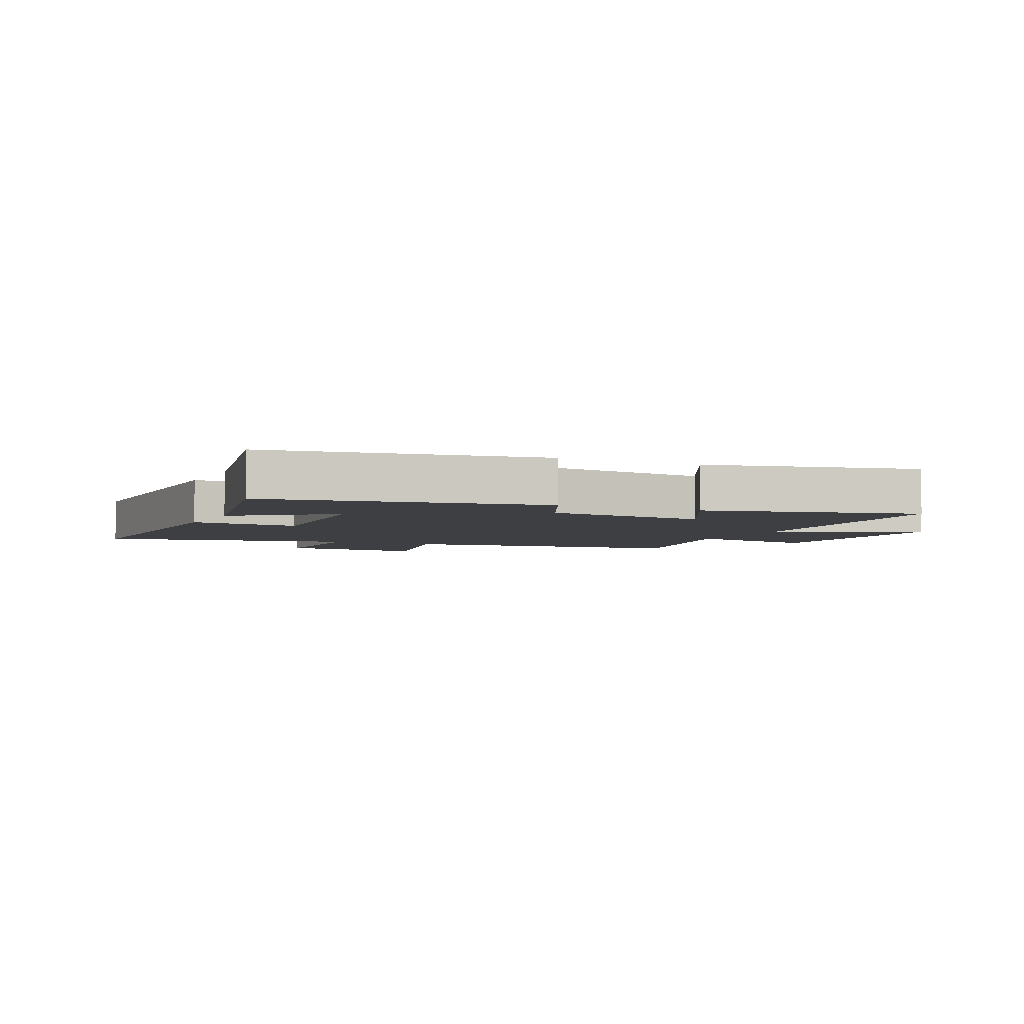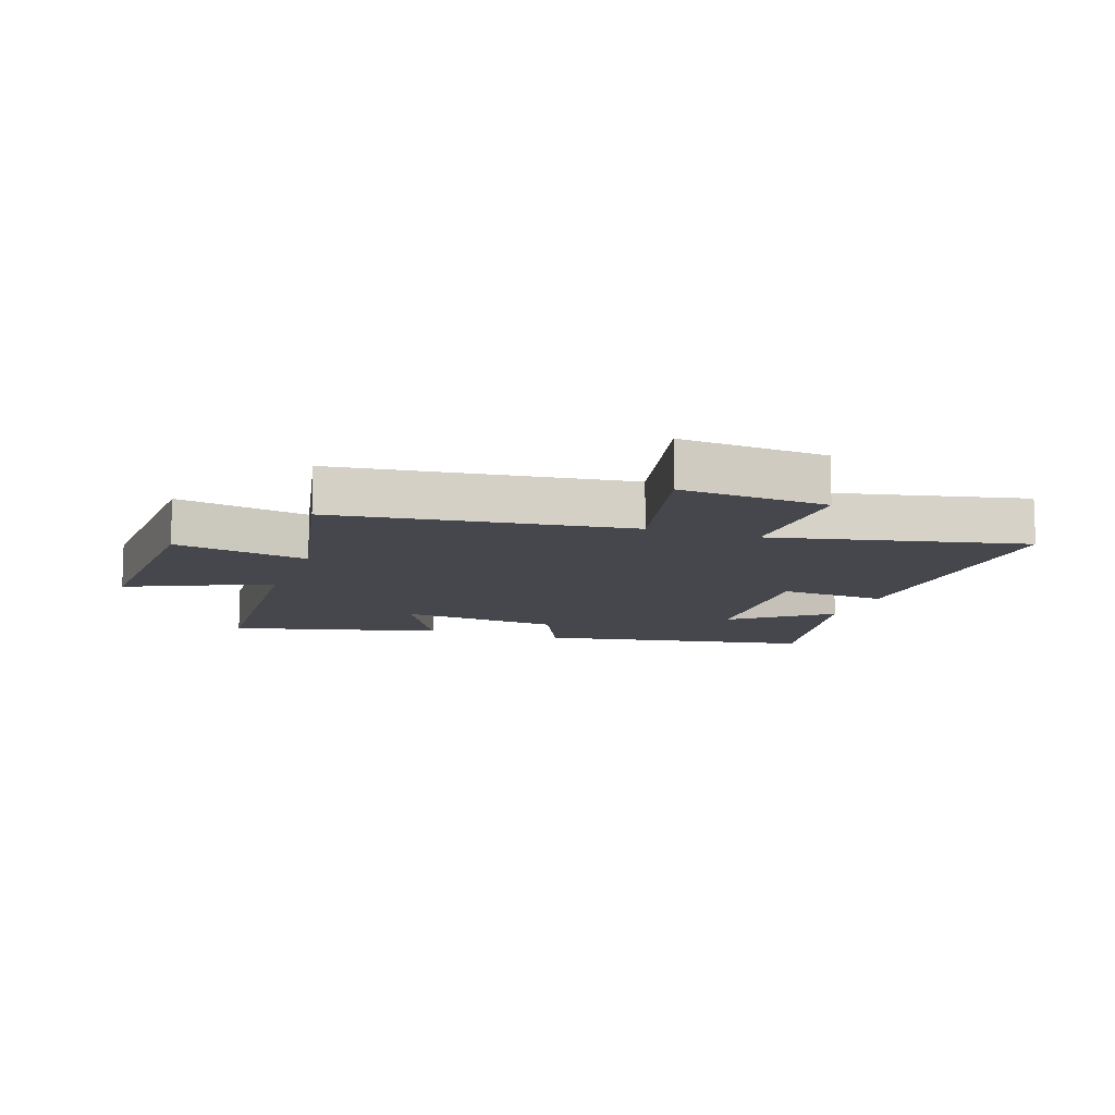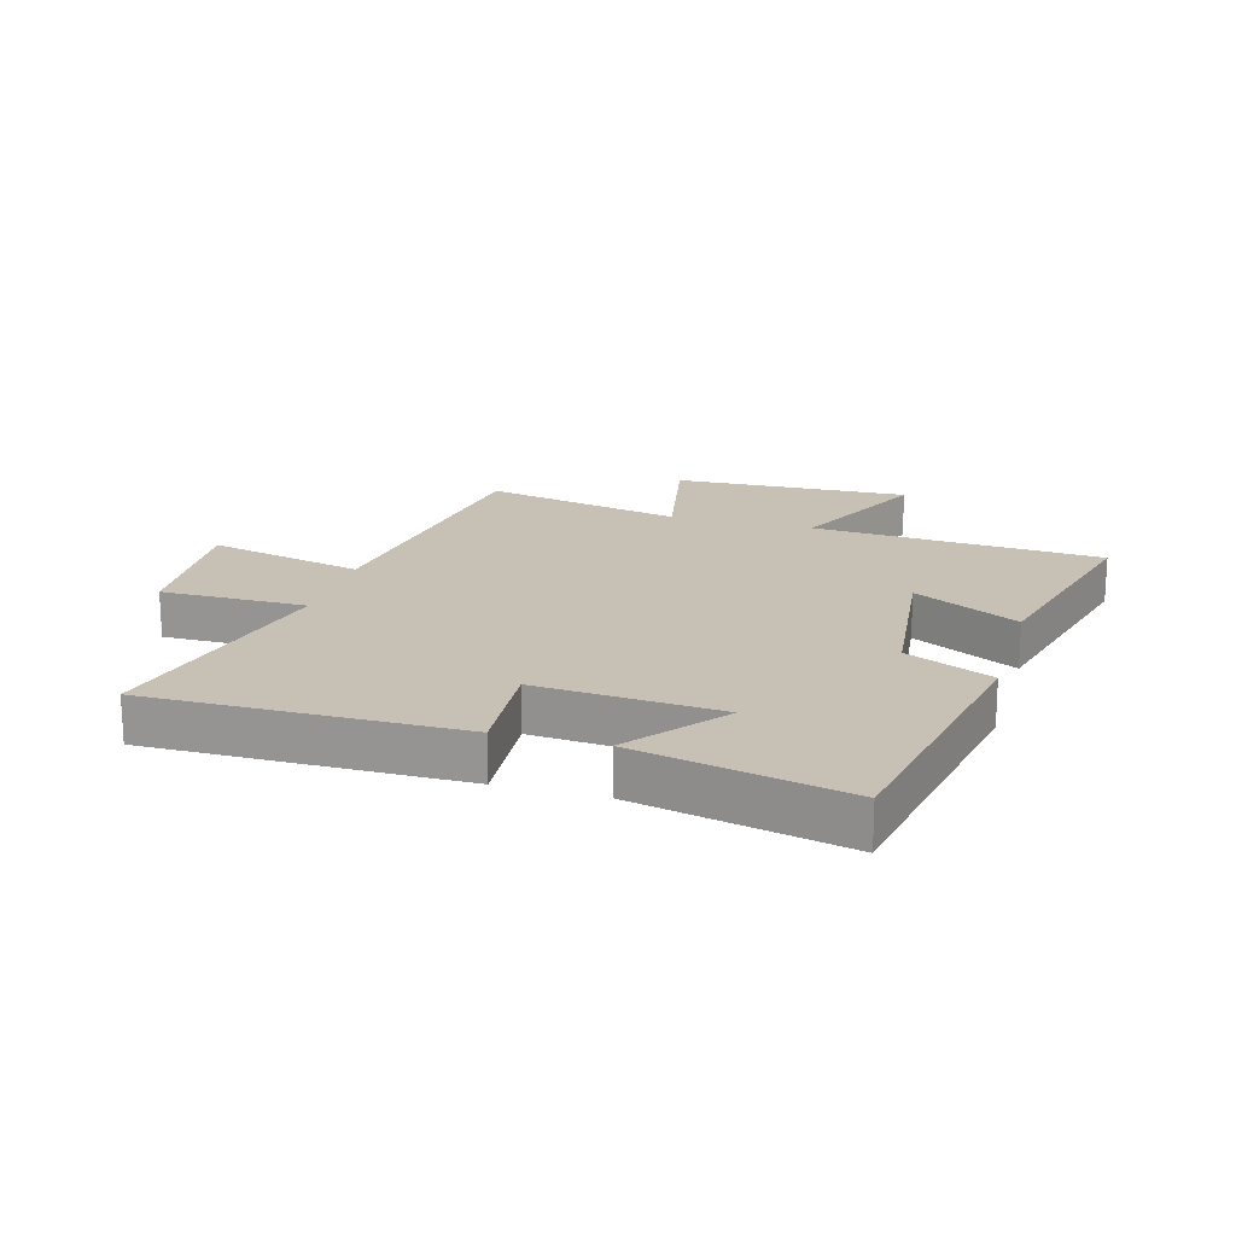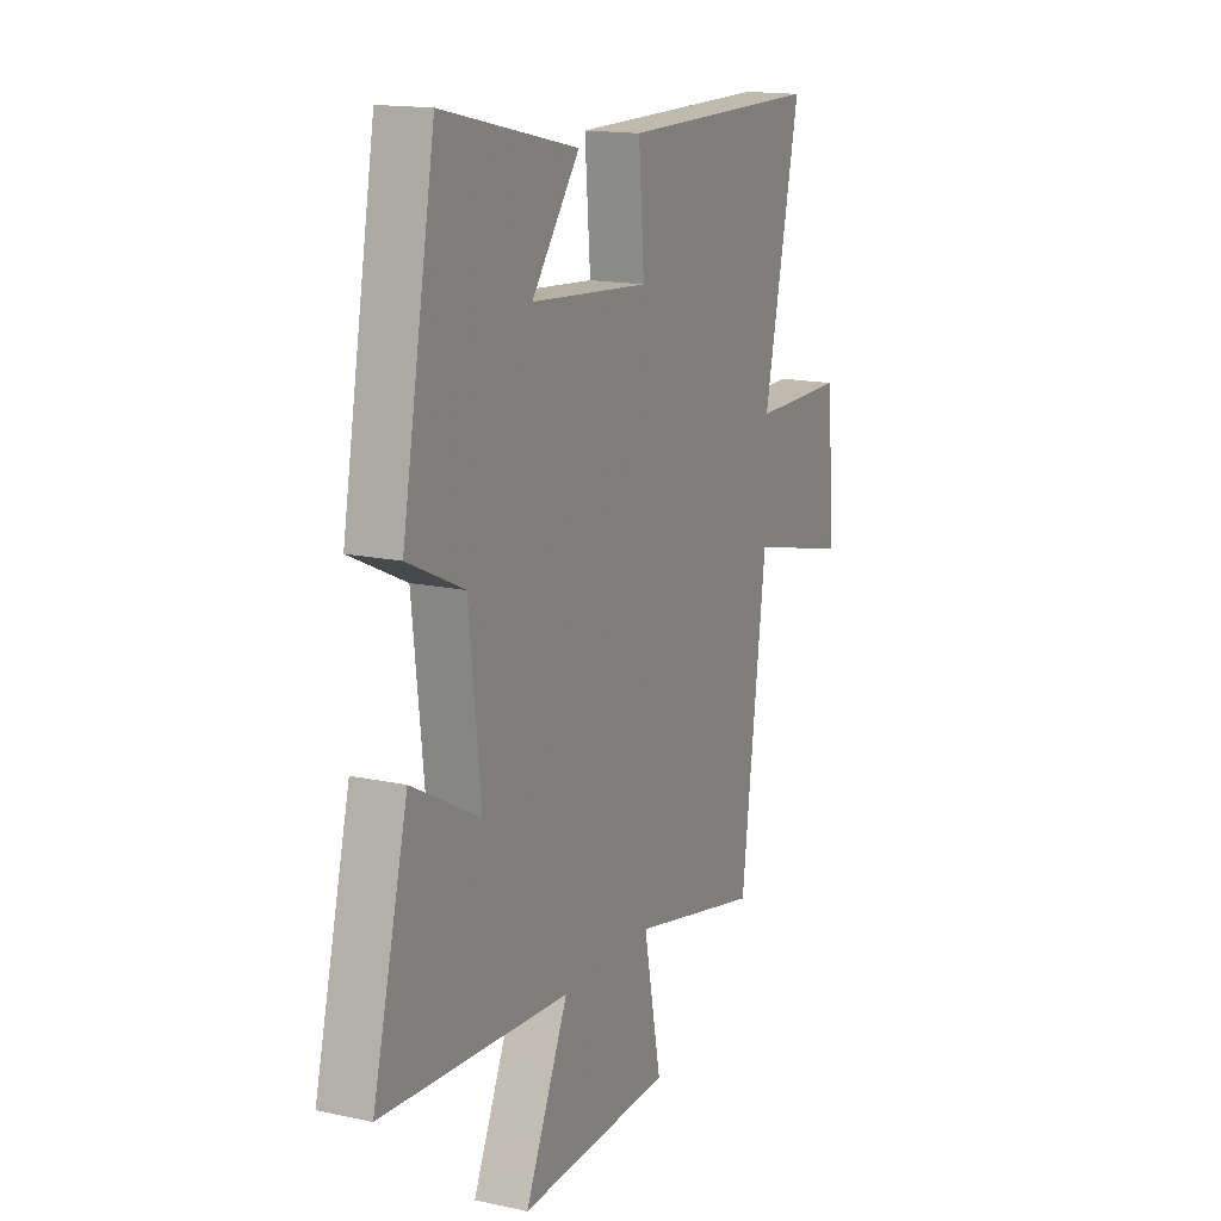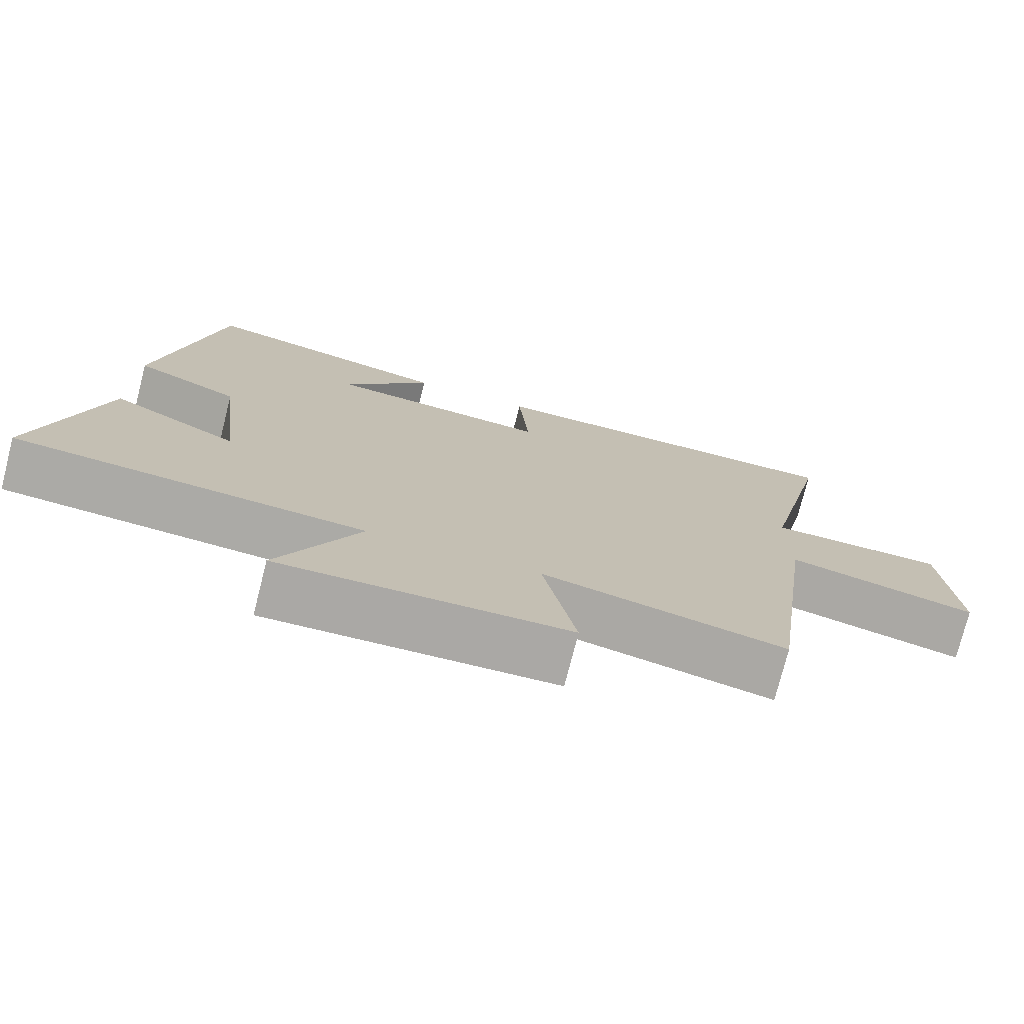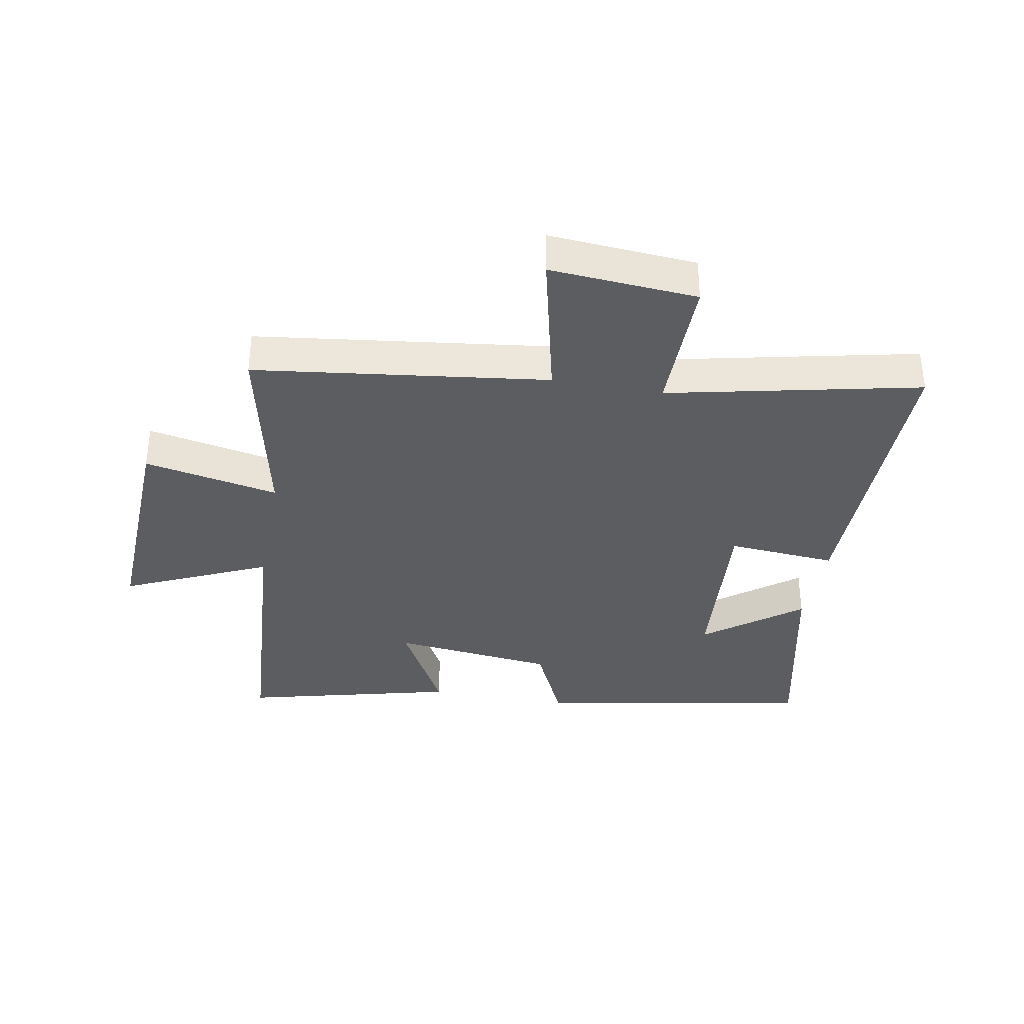
<metadata>
{"format":"obj","ext":"obj","renderer":"f3d","projection":"perspective","resolution":1024,"background":"white","views":[{"elev":-4.2,"azim":64.5,"up":"+Y"},{"elev":-11.0,"azim":-109.5,"up":"+Y"},{"elev":18.5,"azim":16.0,"up":"+Y"},{"elev":15.4,"azim":114.8,"up":"+Z"},{"elev":-75.5,"azim":165.8,"up":"+Z"},{"elev":-35.5,"azim":-100.5,"up":"+Y"}]}
</metadata>
<code>
v -0.591 0.07 0.501
v -0.087 0.07 0.5
v -0.101 0.07 0.321
v 0.197 0.07 0.345
v 0.077 0.07 0.5
v 0.417 0.07 0.576
v 0.5 0.07 0.123
v 0.36 0.07 0.058
v 0.33 0.07 -0.21
v 0.5 0.07 -0.119
v 0.588 0.07 -0.466
v 0.119 0.07 -0.5
v 0.227 0.07 -0.735
v -0.157 0.07 -0.721
v -0.113 0.07 -0.5
v -0.437 0.07 -0.571
v -0.5 0.07 -0.092
v -0.754 0.07 -0.152
v -0.736 0.07 0.09
v -0.5 0.07 0.09
v -0.591 0 0.501
v -0.087 0 0.5
v -0.101 0 0.321
v 0.197 0 0.345
v 0.077 0 0.5
v 0.417 0 0.576
v 0.5 0 0.123
v 0.36 0 0.058
v 0.33 0 -0.21
v 0.5 0 -0.119
v 0.588 0 -0.466
v 0.119 0 -0.5
v 0.227 0 -0.735
v -0.157 0 -0.721
v -0.113 0 -0.5
v -0.437 0 -0.571
v -0.5 0 -0.092
v -0.754 0 -0.152
v -0.736 0 0.09
v -0.5 0 0.09
f 17 18 19 20
f 15 16 17 20
f 15 20 1
f 12 13 14 15
f 9 10 11 12
f 8 9 12 15
f 6 7 8
f 4 5 6
f 4 6 8 15
f 1 2 3
f 15 1 3
f 3 4 15
f 40 39 38 37
f 40 37 36 35
f 21 40 35
f 35 34 33 32
f 32 31 30 29
f 35 32 29 28
f 28 27 26
f 26 25 24
f 35 28 26 24
f 23 22 21
f 23 21 35
f 35 24 23
f 1 21 22 2
f 2 22 23 3
f 3 23 24 4
f 4 24 25 5
f 5 25 26 6
f 6 26 27 7
f 7 27 28 8
f 8 28 29 9
f 9 29 30 10
f 10 30 31 11
f 11 31 32 12
f 12 32 33 13
f 13 33 34 14
f 14 34 35 15
f 15 35 36 16
f 16 36 37 17
f 17 37 38 18
f 18 38 39 19
f 19 39 40 20
f 20 40 21 1

</code>
